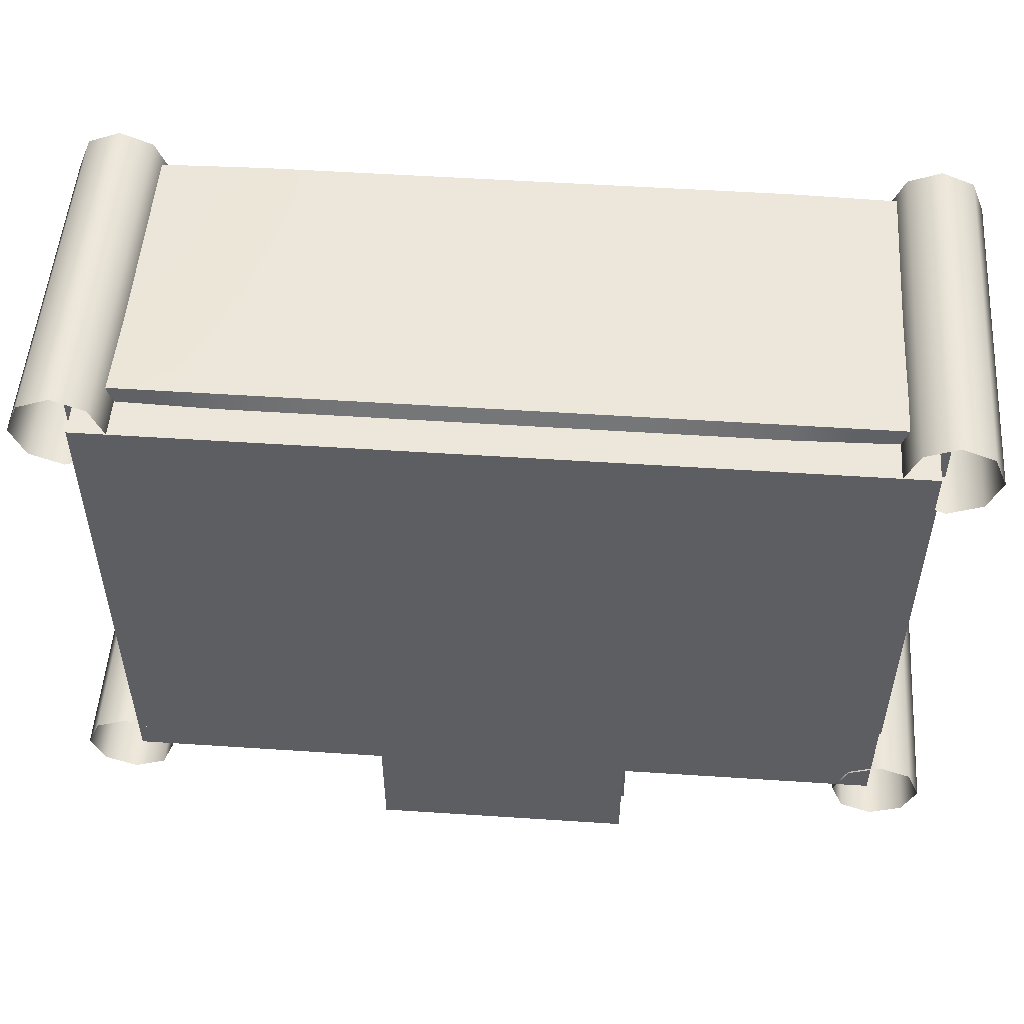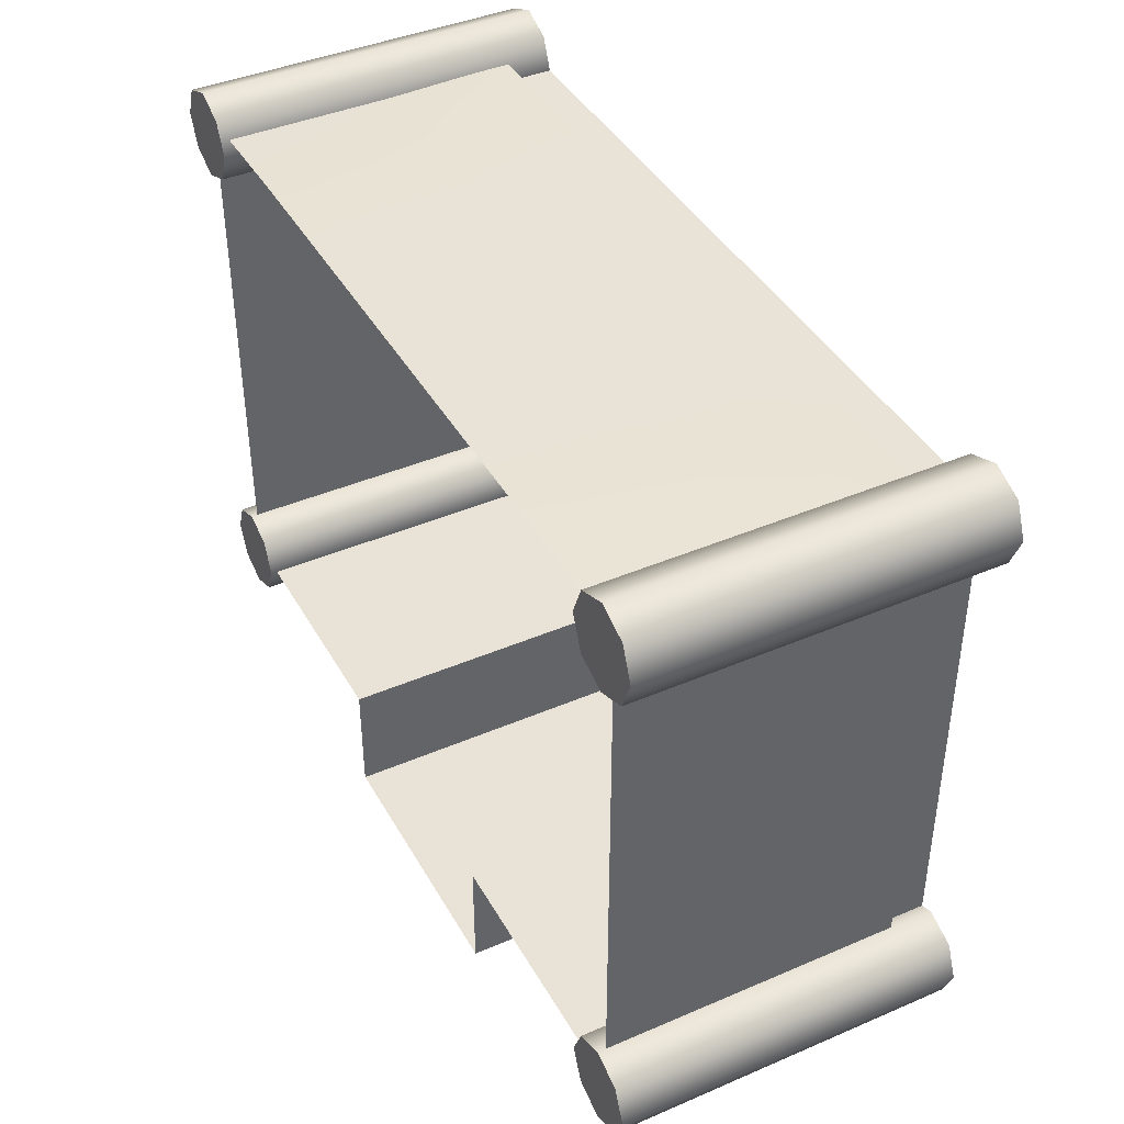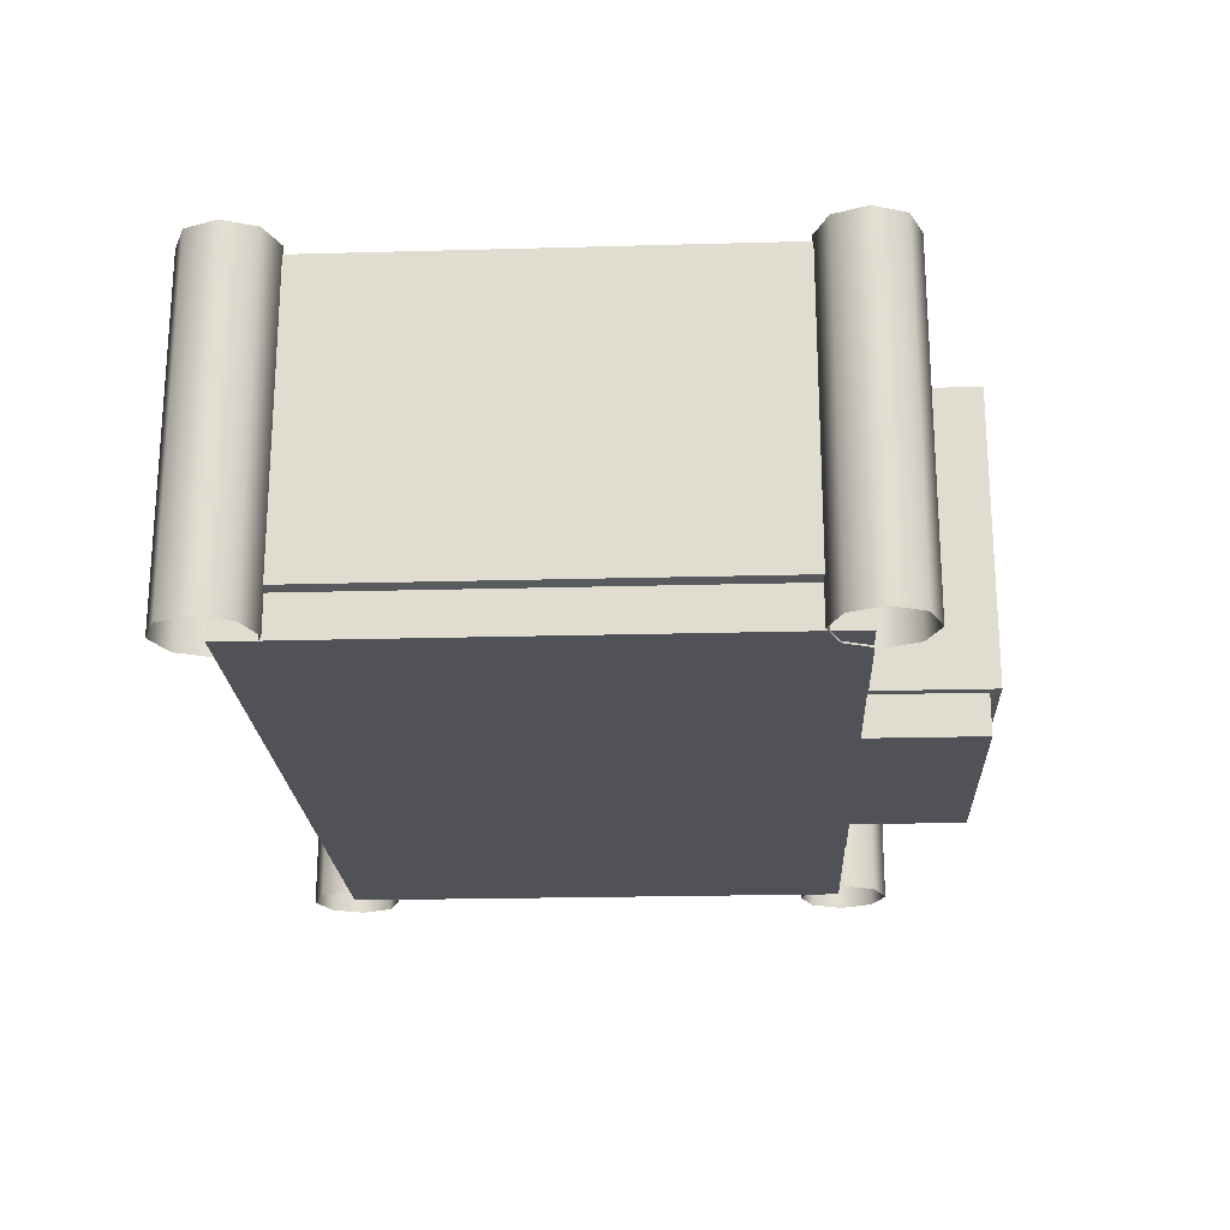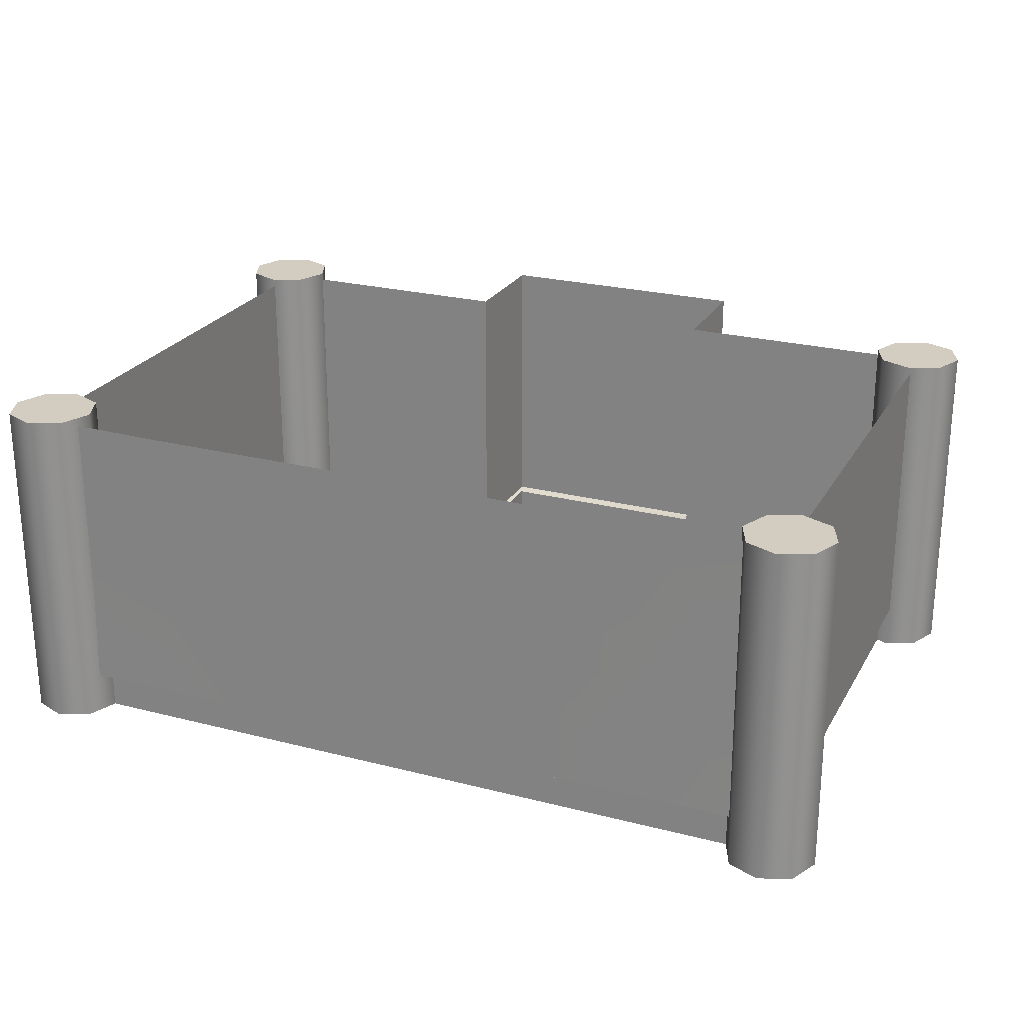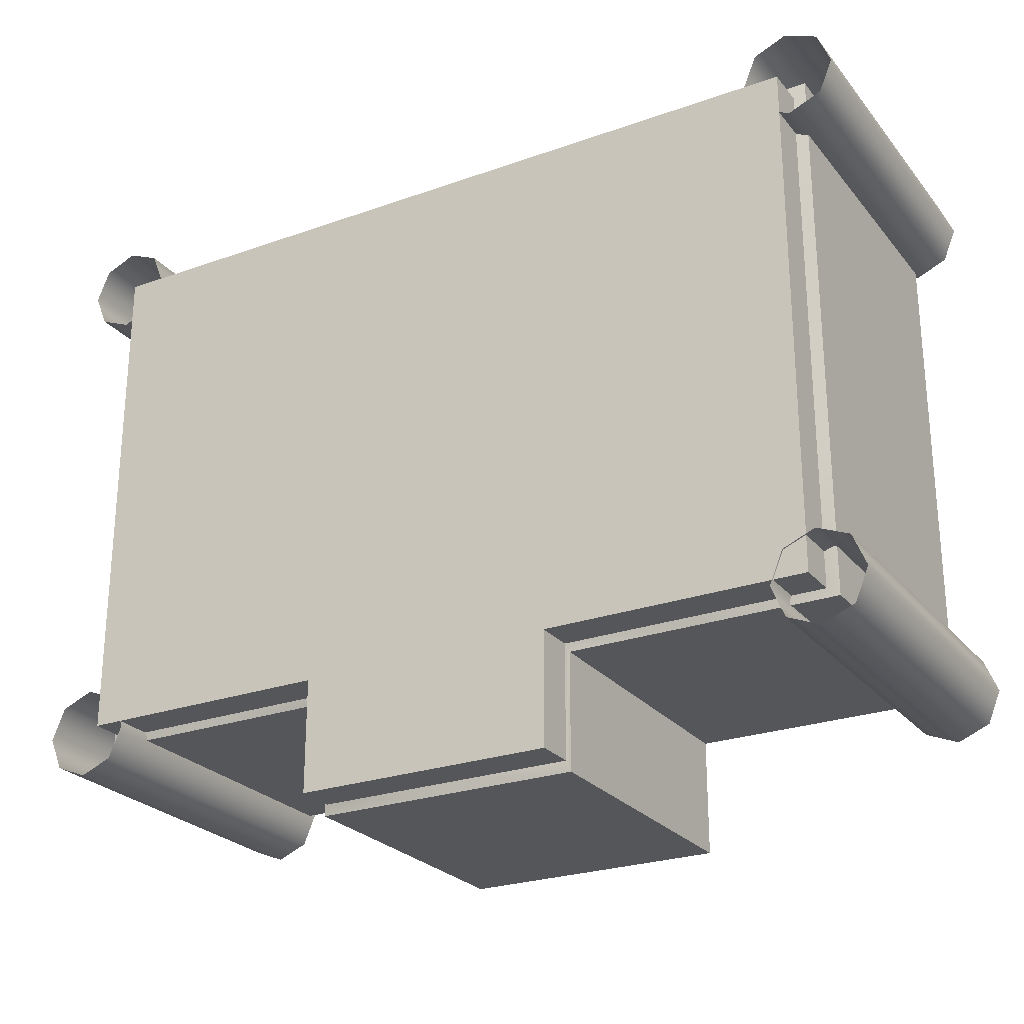
<metadata>
{"format":"obj","ext":"obj","renderer":"f3d","projection":"perspective","resolution":1024,"background":"white","views":[{"elev":52.1,"azim":-175.9,"up":"+Y"},{"elev":41.6,"azim":62.6,"up":"+Y"},{"elev":-21.6,"azim":-87.2,"up":"+Z"},{"elev":24.3,"azim":-156.9,"up":"+Z"},{"elev":-25.4,"azim":-150.2,"up":"+Y"}]}
</metadata>
<code>
g TownHallLobby
v 3.429 -8 0
v 5.714 -5.714 0
v 5.714 -8 0
v 3.429 -5.714 0
v 5.714 -3.429 0
v 1.143 -8 0
v 3.429 -3.429 0
v 5.714 -1.143 0
v 1.143 -5.714 0
v 3.429 -1.143 0
v 5.714 1.143 0
v 3.429 1.143 0
v 1.143 -3.429 0
v 1.143 -1.143 0
v 1.143 1.143 0
v -1.143 -1.143 0
v -1.143 1.143 0
v -1.143 -3.429 0
v -1.143 -5.714 0
v -1.143 -8 0
v -3.429 -1.143 0
v -3.429 1.143 0
v -3.429 -3.429 0
v -1.143 -10 0
v 1.143 -10 0
v -3.429 -10 0
v -3.429 -8 0
v -3.429 -5.714 0
v -5.714 -8 0
v -5.714 -5.714 0
v -8 -8 0
v -8 -5.714 0
v -5.714 -3.429 0
v -8 -3.429 0
v -5.714 -1.143 0
v -8 -1.143 0
v -5.714 1.143 0
v -8 1.143 0
v 3.567 -8.145 0.7421
v 1.212 -8.145 3.034
v 1.212 -8.145 0.7421
v 3.567 -8.145 3.034
v 5.922 -8.145 0.7421
v 1.212 -8.145 5.911
v 5.922 -8.145 3.034
v 3.567 -8.145 5.911
v 5.922 -8.145 5.911
v -5.853 -8.145 0.7421
v -8.208 -8.145 3.034
v -8.208 -8.145 0.7421
v -5.853 -8.145 3.034
v -3.498 -8.145 0.7421
v -8.208 -8.145 5.911
v -3.498 -8.145 3.034
v -5.853 -8.145 5.911
v -3.498 -8.145 5.911
v -1.143 -10.19 0.7421
v -3.498 -10.19 3.034
v -3.498 -10.19 0.7421
v -1.143 -10.19 3.034
v 1.212 -10.19 0.7421
v -3.498 -10.19 5.911
v 1.212 -10.19 3.034
v -1.143 -10.19 5.911
v 1.212 -10.19 5.911
v 5.922 -5.813 0.7421
v 5.922 -8.145 3.034
v 5.922 -8.145 0.7421
v 5.922 -5.813 3.034
v 5.922 -8.145 5.911
v 5.922 -3.482 0.7421
v 5.922 -5.813 5.911
v 5.922 -3.482 3.034
v 5.922 -1.15 0.7421
v 5.922 -3.482 5.911
v 5.922 -1.15 3.034
v 5.922 1.405 0.7421
v 5.922 -1.15 5.911
v 5.922 1.347 3.034
v 5.922 1.347 5.911
v -8.208 -1.15 0.7421
v -8.208 1.347 3.034
v -8.208 1.405 0.7421
v -8.208 -1.15 3.034
v -8.208 1.347 5.911
v -8.208 -3.482 0.7421
v -8.208 -1.15 5.911
v -8.208 -3.482 3.034
v -8.208 -5.813 0.7421
v -8.208 -3.482 5.911
v -8.208 -5.813 3.034
v -8.208 -8.145 0.7421
v -8.208 -5.813 5.911
v -8.208 -8.145 3.034
v -8.208 -8.145 5.911
v 1.212 -8.145 0.7421
v 1.212 -10.19 3.034
v 1.212 -10.19 0.7421
v 1.212 -8.145 3.034
v 1.212 -10.19 5.911
v 1.212 -8.145 5.911
v -3.498 -10.19 0.7421
v -3.498 -8.145 3.034
v -3.498 -8.145 0.7421
v -3.498 -10.19 3.034
v -3.498 -8.145 5.911
v -3.498 -10.19 5.911
v -3.429 -10 0
v -3.429 -10 0.7075
v -3.429 -8 0.7075
v -3.429 -8 0
v -8 -5.714 0
v -8 -5.714 0.7075
v -8 -3.429 0.7075
v -8 -3.429 0
v -8 -3.429 0
v -8 -3.429 0.7075
v -8 -1.143 0.7075
v -8 -1.143 0
v 1.143 -8 0
v 1.143 -8 0.7075
v 1.143 -10 0.7075
v 1.143 -10 0
v -8 -1.143 0
v -8 -1.143 0.7075
v -8 1.143 0.7075
v -8 1.143 0
v 1.143 -10 0
v 1.143 -10 0.7075
v -1.143 -10 0.7075
v -1.143 -10 0
v -3.429 -8 0
v -3.429 -8 0.7075
v -5.714 -8 0.7075
v -5.714 -8 0
v 5.714 -5.714 0
v 5.714 -5.714 0.7075
v 5.714 -8 0.7075
v 5.714 -8 0
v 5.714 -3.429 0
v 5.714 -3.429 0.7075
v 5.714 -5.714 0.7075
v 5.714 -5.714 0
v -1.143 -10 0
v -1.143 -10 0.7075
v -3.429 -10 0.7075
v -3.429 -10 0
v 5.714 -1.143 0
v 5.714 -1.143 0.7075
v 5.714 -3.429 0.7075
v 5.714 -3.429 0
v 5.714 -8 0
v 5.714 -8 0.7075
v 3.429 -8 0.7075
v 3.429 -8 0
v 5.714 1.143 0
v 5.714 1.143 0.7075
v 5.714 -1.143 0.7075
v 5.714 -1.143 0
v -5.714 -8 0
v -5.714 -8 0.7075
v -8 -8 0.7075
v -8 -8 0
v -8 -8 0
v -8 -8 0.7075
v -8 -5.714 0.7075
v -8 -5.714 0
v 3.429 -8 0
v 3.429 -8 0.7075
v 1.143 -8 0.7075
v 1.143 -8 0
v -3.429 -10 0.7075
v -3.498 -10.19 0.7421
v -3.498 -8.145 0.7421
v -3.429 -8 0.7075
v -8 -5.714 0.7075
v -8.208 -5.813 0.7421
v -8.208 -3.482 0.7421
v -8 -3.429 0.7075
v -8 -3.429 0.7075
v -8.208 -3.482 0.7421
v -8.208 -1.15 0.7421
v -8 -1.143 0.7075
v 1.143 -8 0.7075
v 1.212 -8.145 0.7421
v 1.212 -10.19 0.7421
v 1.143 -10 0.7075
v -8 -1.143 0.7075
v -8.208 -1.15 0.7421
v -8.208 1.405 0.7421
v -8 1.143 0.7075
v 1.143 -10 0.7075
v 1.212 -10.19 0.7421
v -1.143 -10.19 0.7421
v -1.143 -10 0.7075
v -3.429 -8 0.7075
v -3.498 -8.145 0.7421
v -5.853 -8.145 0.7421
v -5.714 -8 0.7075
v 5.714 -5.714 0.7075
v 5.922 -5.813 0.7421
v 5.922 -8.145 0.7421
v 5.714 -8 0.7075
v 5.714 -3.429 0.7075
v 5.922 -3.482 0.7421
v 5.922 -5.813 0.7421
v 5.714 -5.714 0.7075
v -1.143 -10 0.7075
v -1.143 -10.19 0.7421
v -3.498 -10.19 0.7421
v -3.429 -10 0.7075
v 5.714 -1.143 0.7075
v 5.922 -1.15 0.7421
v 5.922 -3.482 0.7421
v 5.714 -3.429 0.7075
v 5.714 -8 0.7075
v 5.922 -8.145 0.7421
v 3.567 -8.145 0.7421
v 3.429 -8 0.7075
v 5.714 1.143 0.7075
v 5.922 1.405 0.7421
v 5.922 -1.15 0.7421
v 5.714 -1.143 0.7075
v -5.714 -8 0.7075
v -5.853 -8.145 0.7421
v -8.208 -8.145 0.7421
v -8 -8 0.7075
v -8 -8 0.7075
v -8.208 -8.145 0.7421
v -8.208 -5.813 0.7421
v -8 -5.714 0.7075
v 3.429 -8 0.7075
v 3.567 -8.145 0.7421
v 1.212 -8.145 0.7421
v 1.143 -8 0.7075
v -8 1.143 0.7075
v -8.208 1.405 0.7421
v -5.714 1.405 0.7421
v -5.714 1.143 0.65
v 5.922 1.405 0.7421
v 5.714 1.143 0.7075
v 3.429 1.143 0.65
v 3.429 1.405 0.7421
v 5.922 1.347 3.034
v 5.922 1.405 0.7421
v 3.429 1.405 0.7421
v 3.429 1.405 3.034
v 5.922 1.347 5.911
v 3.429 1.405 5.911
v -8.208 1.405 0.7421
v -5.714 1.405 3.034
v -5.714 1.405 0.7421
v -8.208 1.347 3.034
v -5.714 1.405 5.911
v -8.208 1.347 5.911
v 6.65 1.122 0
v 6.65 1.122 6.059
v 6.417 1.684 6.059
v 6.417 1.684 0
v 5.855 1.917 6.059
v 5.855 1.917 0
v 5.293 1.684 6.059
v 5.293 1.684 0
v 5.061 1.122 6.059
v 5.061 1.122 0
v 5.293 0.5606 6.059
v 5.293 0.5606 0
v 5.855 0.3279 6.059
v 5.855 0.3279 0
v 6.417 0.5606 6.059
v 6.417 0.5606 0
v 6.65 1.122 6.059
v 6.65 1.122 0
v 6.417 1.684 6.059
v 6.65 1.122 6.059
v 6.417 0.5606 6.059
v 5.855 1.917 6.059
v 5.855 0.3279 6.059
v 5.293 1.684 6.059
v 5.293 0.5606 6.059
v 5.061 1.122 6.059
v 6.744 -8.098 0
v 6.744 -8.098 6.059
v 6.512 -7.536 6.059
v 6.512 -7.536 0
v 5.95 -7.303 6.059
v 5.95 -7.303 0
v 5.388 -7.536 6.059
v 5.388 -7.536 0
v 5.155 -8.098 6.059
v 5.155 -8.098 0
v 5.388 -8.659 6.059
v 5.388 -8.659 0
v 5.95 -8.892 6.059
v 5.95 -8.892 0
v 6.512 -8.659 6.059
v 6.512 -8.659 0
v 6.744 -8.098 6.059
v 6.744 -8.098 0
v 6.512 -7.536 6.059
v 6.744 -8.098 6.059
v 6.512 -8.659 6.059
v 5.95 -7.303 6.059
v 5.95 -8.892 6.059
v 5.388 -7.536 6.059
v 5.388 -8.659 6.059
v 5.155 -8.098 6.059
v -7.389 1.129 0
v -7.389 1.129 6.059
v -7.622 1.691 6.059
v -7.622 1.691 0
v -8.184 1.923 6.059
v -8.184 1.923 0
v -8.746 1.691 6.059
v -8.746 1.691 0
v -8.978 1.129 6.059
v -8.978 1.129 0
v -8.746 0.567 6.059
v -8.746 0.567 0
v -8.184 0.3342 6.059
v -8.184 0.3342 0
v -7.622 0.567 6.059
v -7.622 0.567 0
v -7.389 1.129 6.059
v -7.389 1.129 0
v -7.622 1.691 6.059
v -7.389 1.129 6.059
v -7.622 0.567 6.059
v -8.184 1.923 6.059
v -8.184 0.3342 6.059
v -8.746 1.691 6.059
v -8.746 0.567 6.059
v -8.978 1.129 6.059
v -7.373 -8.104 -0.02933
v -7.373 -8.104 6.029
v -7.606 -7.543 6.029
v -7.606 -7.543 -0.02933
v -8.168 -7.31 6.029
v -8.168 -7.31 -0.02933
v -8.73 -7.543 6.029
v -8.73 -7.543 -0.02933
v -8.962 -8.104 6.029
v -8.962 -8.104 -0.02933
v -8.73 -8.666 6.029
v -8.73 -8.666 -0.02933
v -8.168 -8.899 6.029
v -8.168 -8.899 -0.02933
v -7.606 -8.666 6.029
v -7.606 -8.666 -0.02933
v -7.373 -8.104 6.029
v -7.373 -8.104 -0.02933
v -7.606 -7.543 6.029
v -7.373 -8.104 6.029
v -7.606 -8.666 6.029
v -8.168 -7.31 6.029
v -8.168 -8.899 6.029
v -8.73 -7.543 6.029
v -8.73 -8.666 6.029
v -8.962 -8.104 6.029
v 3.429 1.143 0
v 5.714 1.143 0.7075
v 5.714 1.143 0
v 3.429 1.143 0.65
v 1.143 1.143 0
v 1.143 1.143 0.65
v -1.143 1.143 0
v -1.143 1.143 0.65
v -3.429 1.143 0
v -3.429 1.143 0.65
v -5.714 1.143 0
v -5.714 1.143 0.65
v -8 1.143 0.7075
v -8 1.143 0
v 1.143 1.143 0.65
v 1.143 1.405 0.7421
v -1.143 1.143 0.65
v -1.143 1.405 0.7421
v -3.429 1.143 0.65
v -3.429 1.405 0.7421
v 1.143 1.405 0.7421
v 1.143 1.405 3.034
v -1.143 1.405 0.7421
v 1.143 1.405 5.911
v -1.143 1.405 3.034
v -3.429 1.405 0.7421
v -1.143 1.405 5.911
v -3.429 1.405 3.034
v -3.429 1.405 5.911
g TownHallLobby_0
f 3 2 1
f 2 4 1
f 2 5 4
f 1 4 6
f 5 7 4
f 5 8 7
f 4 9 6
f 4 7 9
f 8 10 7
f 8 11 10
f 11 12 10
f 7 10 13
f 7 13 9
f 10 12 14
f 10 14 13
f 12 15 14
f 14 15 16
f 15 17 16
f 13 14 18
f 14 16 18
f 9 13 19
f 13 18 19
f 6 9 20
f 9 19 20
f 16 17 21
f 17 22 21
f 18 16 23
f 16 21 23
f 20 24 6
f 24 25 6
f 26 24 20
f 27 26 20
f 20 19 27
f 19 18 28
f 19 28 27
f 18 23 28
f 27 28 29
f 28 30 29
f 28 23 30
f 29 30 31
f 30 32 31
f 23 33 30
f 30 33 32
f 23 21 33
f 33 34 32
f 21 35 33
f 33 35 34
f 21 22 35
f 35 36 34
f 22 37 35
f 35 37 36
f 37 38 36
g TownHallLobby_1
f 41 40 39
f 40 42 39
f 39 42 43
f 40 44 42
f 42 45 43
f 44 46 42
f 42 46 45
f 46 47 45
f 50 49 48
f 49 51 48
f 48 51 52
f 49 53 51
f 51 54 52
f 53 55 51
f 51 55 54
f 55 56 54
f 59 58 57
f 58 60 57
f 57 60 61
f 58 62 60
f 60 63 61
f 62 64 60
f 60 64 63
f 64 65 63
f 68 67 66
f 67 69 66
f 67 70 69
f 66 69 71
f 70 72 69
f 69 73 71
f 69 72 73
f 71 73 74
f 72 75 73
f 73 76 74
f 73 75 76
f 74 76 77
f 75 78 76
f 76 79 77
f 76 78 79
f 78 80 79
f 83 82 81
f 82 84 81
f 82 85 84
f 81 84 86
f 85 87 84
f 84 88 86
f 84 87 88
f 86 88 89
f 87 90 88
f 88 91 89
f 88 90 91
f 89 91 92
f 90 93 91
f 91 94 92
f 91 93 94
f 93 95 94
f 98 97 96
f 97 99 96
f 97 100 99
f 100 101 99
f 104 103 102
f 103 105 102
f 103 106 105
f 106 107 105
f 110 109 108
f 111 110 108
f 114 113 112
f 115 114 112
f 118 117 116
f 119 118 116
f 122 121 120
f 123 122 120
f 126 125 124
f 127 126 124
f 130 129 128
f 131 130 128
f 134 133 132
f 135 134 132
f 138 137 136
f 139 138 136
f 142 141 140
f 143 142 140
f 146 145 144
f 147 146 144
f 150 149 148
f 151 150 148
f 154 153 152
f 155 154 152
f 158 157 156
f 159 158 156
f 162 161 160
f 163 162 160
f 166 165 164
f 167 166 164
f 170 169 168
f 171 170 168
f 174 173 172
f 175 174 172
f 178 177 176
f 179 178 176
f 182 181 180
f 183 182 180
f 186 185 184
f 187 186 184
f 190 189 188
f 191 190 188
f 194 193 192
f 195 194 192
f 198 197 196
f 199 198 196
f 202 201 200
f 203 202 200
f 206 205 204
f 207 206 204
f 210 209 208
f 211 210 208
f 214 213 212
f 215 214 212
f 218 217 216
f 219 218 216
f 222 221 220
f 223 222 220
f 226 225 224
f 227 226 224
f 230 229 228
f 231 230 228
f 234 233 232
f 235 234 232
f 238 237 236
f 239 238 236
f 242 241 240
f 243 242 240
f 246 245 244
f 247 246 244
f 247 244 248
f 249 247 248
f 252 251 250
f 251 253 250
f 251 254 253
f 254 255 253
g TownHallLobby_2
f 258 257 256
f 259 258 256
f 260 258 259
f 261 260 259
f 262 260 261
f 263 262 261
f 264 262 263
f 265 264 263
f 266 264 265
f 267 266 265
f 268 266 267
f 269 268 267
f 270 268 269
f 271 270 269
f 272 270 271
f 273 272 271
f 276 275 274
f 274 277 276
f 277 278 276
f 277 279 278
f 279 280 278
f 279 281 280
f 284 283 282
f 285 284 282
f 286 284 285
f 287 286 285
f 288 286 287
f 289 288 287
f 290 288 289
f 291 290 289
f 292 290 291
f 293 292 291
f 294 292 293
f 295 294 293
f 296 294 295
f 297 296 295
f 298 296 297
f 299 298 297
f 302 301 300
f 300 303 302
f 303 304 302
f 303 305 304
f 305 306 304
f 305 307 306
f 310 309 308
f 311 310 308
f 312 310 311
f 313 312 311
f 314 312 313
f 315 314 313
f 316 314 315
f 317 316 315
f 318 316 317
f 319 318 317
f 320 318 319
f 321 320 319
f 322 320 321
f 323 322 321
f 324 322 323
f 325 324 323
f 328 327 326
f 326 329 328
f 329 330 328
f 329 331 330
f 331 332 330
f 331 333 332
f 336 335 334
f 337 336 334
f 338 336 337
f 339 338 337
f 340 338 339
f 341 340 339
f 342 340 341
f 343 342 341
f 344 342 343
f 345 344 343
f 346 344 345
f 347 346 345
f 348 346 347
f 349 348 347
f 350 348 349
f 351 350 349
f 354 353 352
f 352 355 354
f 355 356 354
f 355 357 356
f 357 358 356
f 357 359 358
f 362 361 360
f 361 363 360
f 360 363 364
f 363 365 364
f 364 365 366
f 365 367 366
f 366 367 368
f 367 369 368
f 368 369 370
f 369 371 370
f 371 372 370
f 372 373 370
f 242 243 374
f 243 375 374
f 374 375 376
f 375 377 376
f 376 377 378
f 377 379 378
f 378 379 239
f 379 238 239
f 246 247 380
f 247 381 380
f 247 249 381
f 380 381 382
f 249 383 381
f 381 384 382
f 381 383 384
f 382 384 385
f 383 386 384
f 384 387 385
f 384 386 387
f 385 387 252
f 386 388 387
f 387 251 252
f 387 388 251
f 388 254 251

</code>
